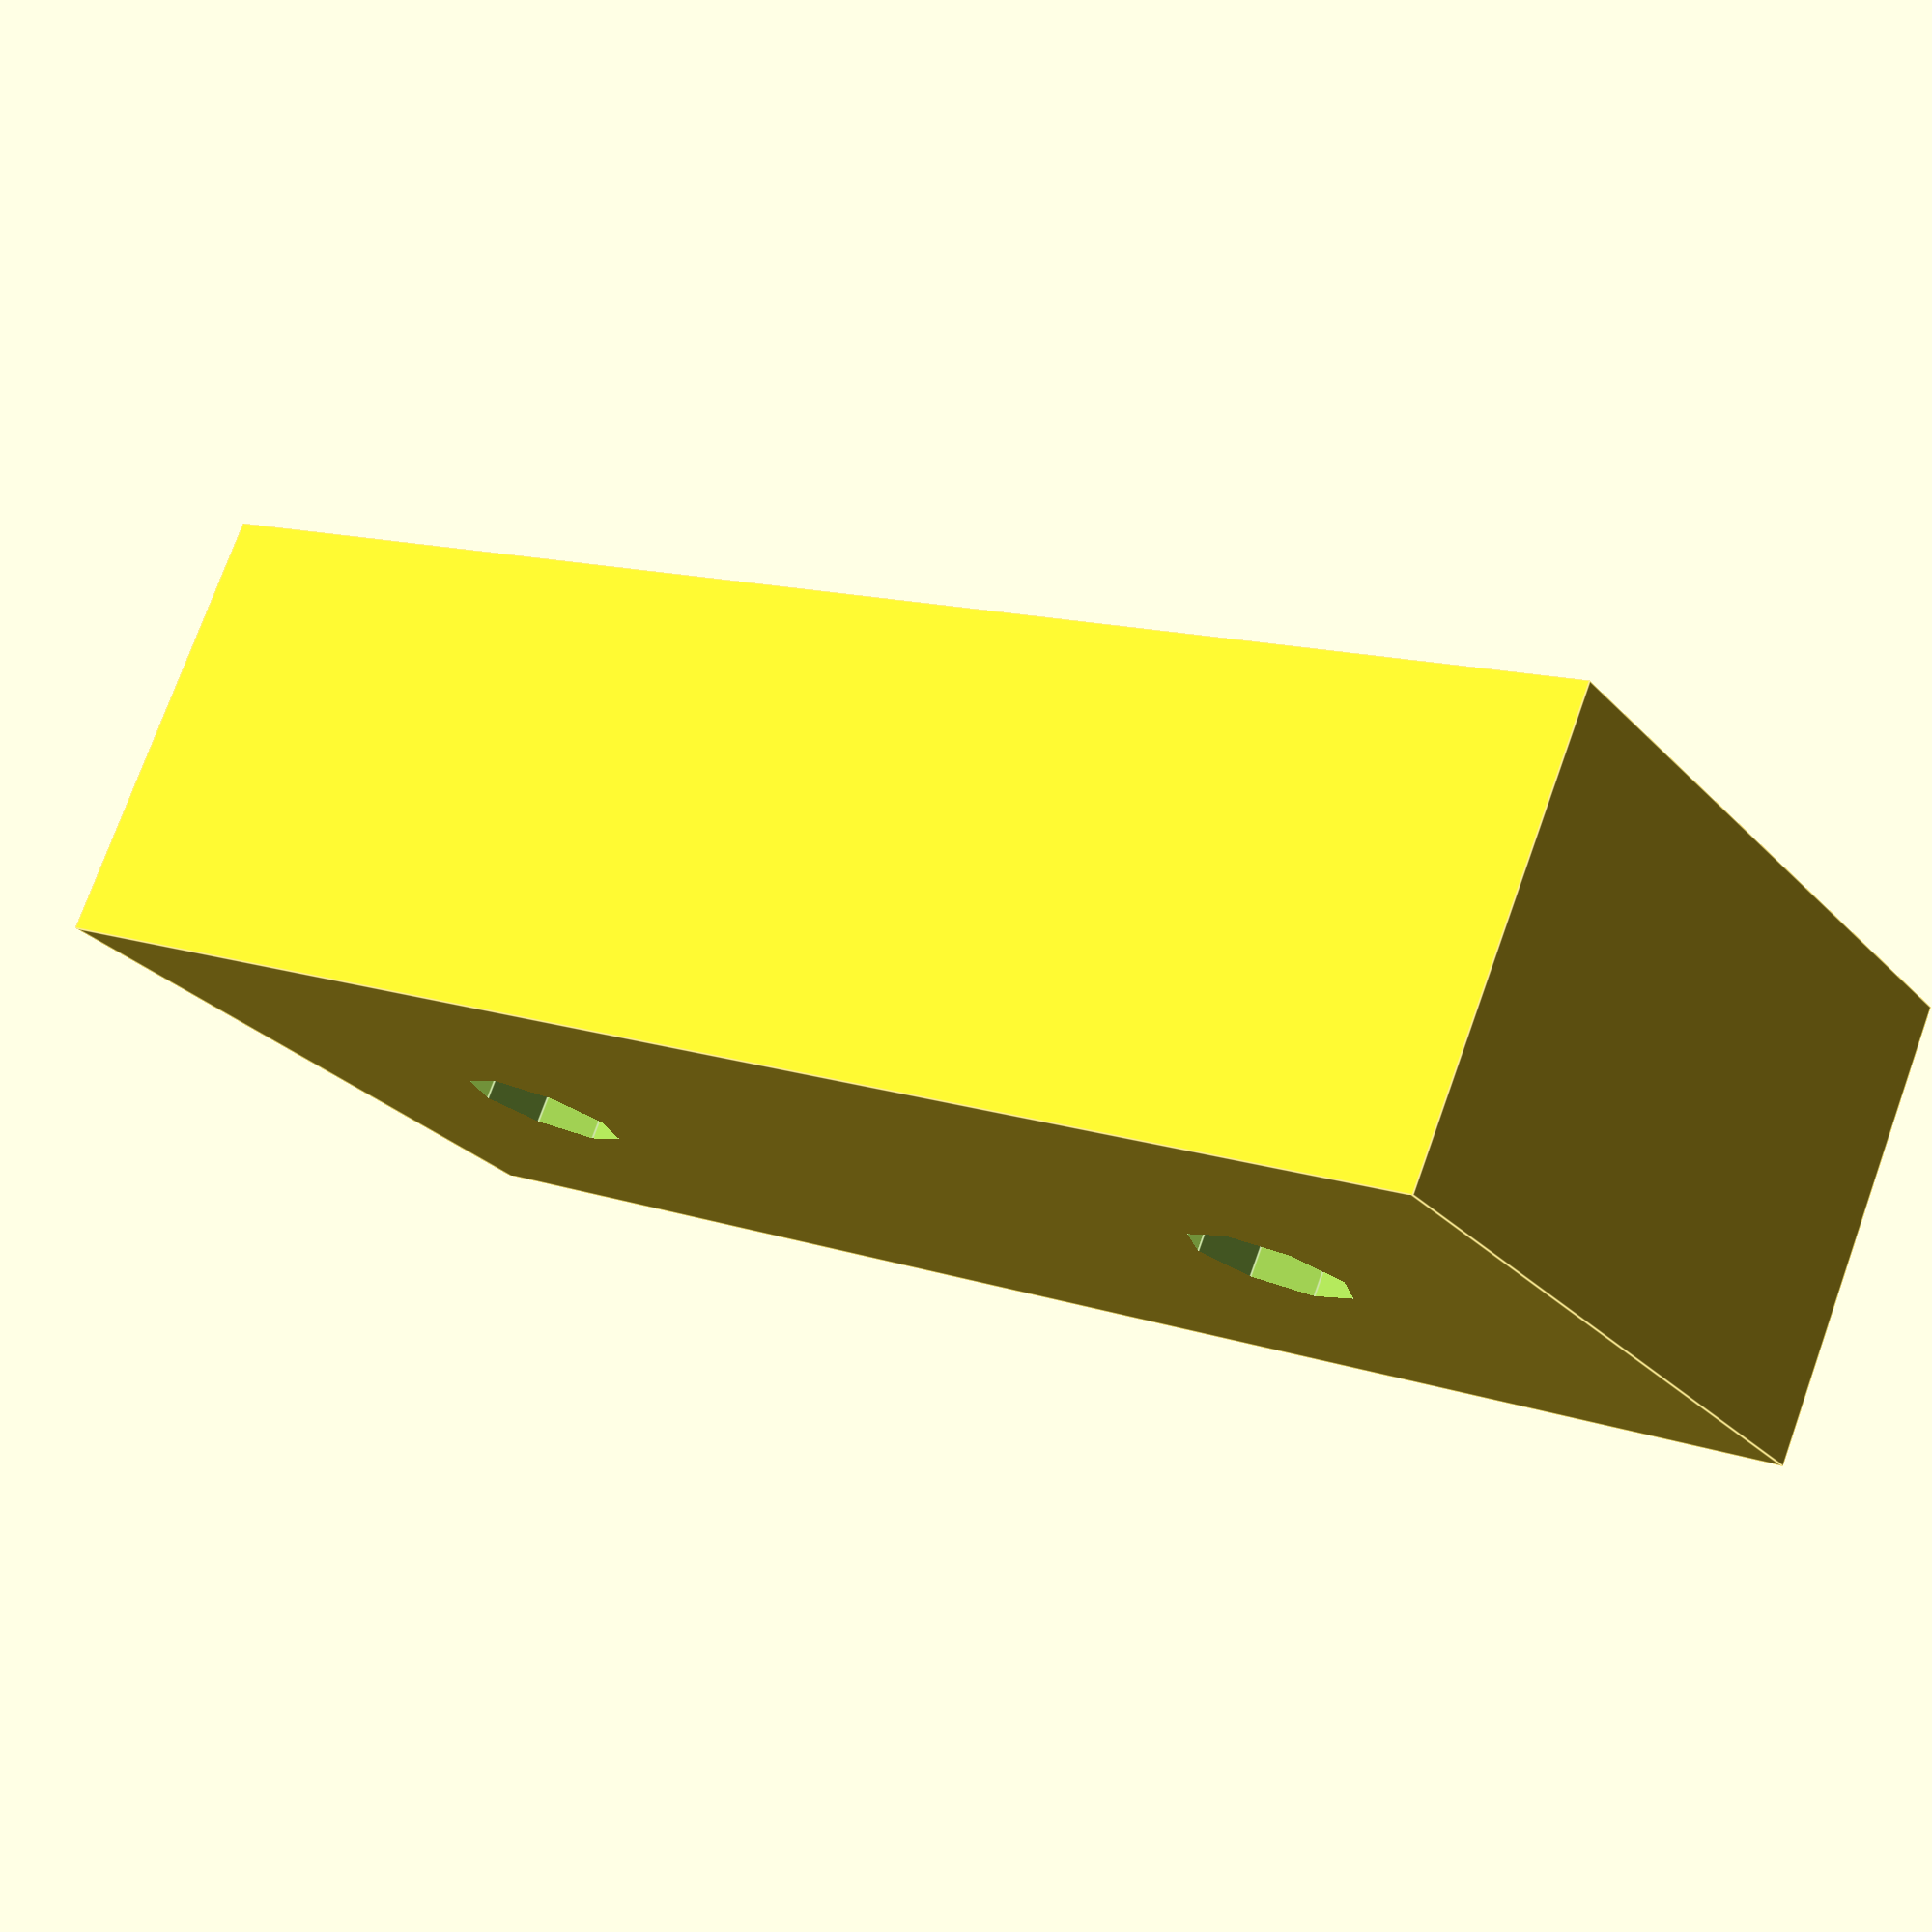
<openscad>
difference(){
    a=22;
    b=50;
    cube([a,b,14]);
    
    translate([a/2,a/2,-1]) cylinder(h=16, r=2.5);
    translate([a/2,b-a/2,-1]) cylinder(h=16, r=2.5);
}
</openscad>
<views>
elev=283.5 azim=125.0 roll=199.8 proj=p view=edges
</views>
